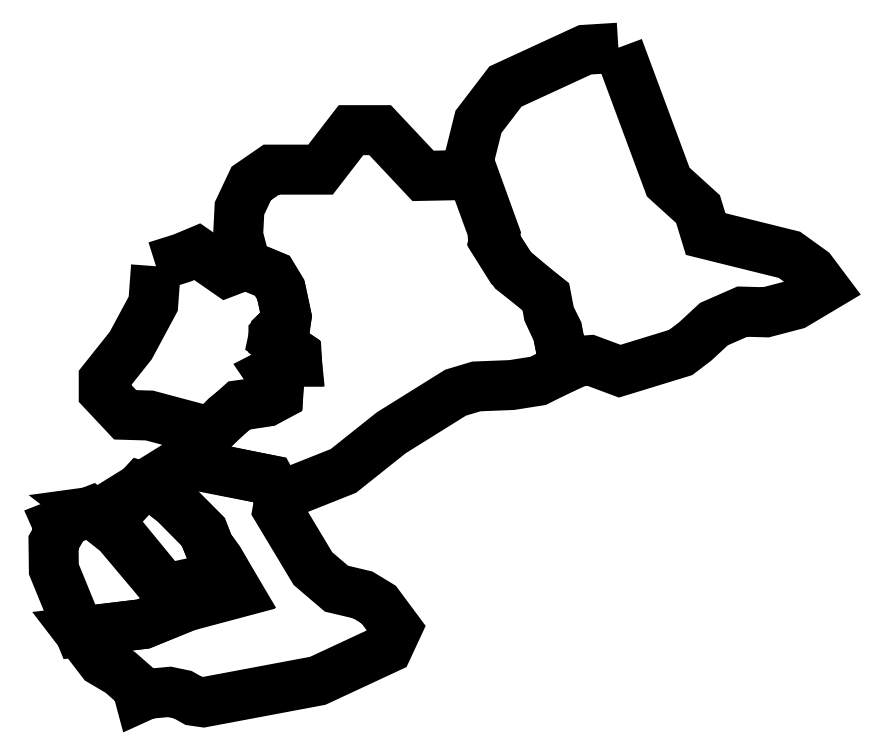
<metadata>
{"format":"dxf","ext":"dxf","renderer":"ezdxf+matplotlib","layout":"modelspace","background":"white","min_lineweight":24,"dpi":150}
</metadata>
<code>
0
SECTION
2
ENTITIES
0
LWPOLYLINE
8
Layer_1
90
28
70
1
10
242.9
20
730.3
30
0
10
215.4
20
728.6
30
0
10
149.7
20
698.3
30
0
10
127.4
20
669.1
30
0
10
118.9
20
634.9
30
0
10
138.9
20
580
30
0
10
139.4
20
572
30
0
10
153.7
20
549.1
30
0
10
182.9
20
524.6
30
0
10
185.1
20
511.4
30
0
10
192.6
20
495.4
30
0
10
198.9
20
466.3
30
0
10
211.4
20
472
30
0
10
219.4
20
472.6
30
0
10
244
20
463.4
30
0
10
294.3
20
478.9
30
0
10
306.3
20
488
30
0
10
321.7
20
502.3
30
0
10
345.1
20
512.6
30
0
10
364.6
20
512
30
0
10
388.6
20
518.3
30
0
10
412.6
20
532.6
30
0
10
402.3
20
546.3
30
0
10
384
20
559.4
30
0
10
314.9
20
576.6
30
0
10
308.6
20
597.1
30
0
10
284
20
619.4
30
0
10
242.9
20
730.3
30
0
0
LWPOLYLINE
8
Layer_1
90
44
70
1
10
198.3
20
466.3
30
0
10
176.6
20
455.4
30
0
10
154.9
20
452
30
0
10
125.7
20
450.9
30
0
10
108.6
20
445.7
30
0
10
55.43
20
412.6
30
0
10
16
20
381.1
30
0
10
-37.14
20
360
30
0
10
-44.57
20
373.7
30
0
10
-118.3
20
388
30
0
10
-81.14
20
425.7
30
0
10
-69.71
20
434.9
30
0
10
-47.43
20
438.3
30
0
10
-37.71
20
443.4
30
0
10
-37.14
20
450.9
30
0
10
-44.57
20
461.7
30
0
10
-25.71
20
471.4
30
0
10
-22.29
20
471.4
30
0
10
-22.86
20
477.1
30
0
10
-41.71
20
489.7
30
0
10
-41.71
20
493.1
30
0
10
-36
20
499.4
30
0
10
-31.43
20
504
30
0
10
-30.86
20
508.6
30
0
10
-35.43
20
529.7
30
0
10
-42.86
20
542.3
30
0
10
-64.57
20
551.4
30
0
10
-70.86
20
575.4
30
0
10
-69.71
20
597.7
30
0
10
-60
20
618.3
30
0
10
-43.43
20
629.7
30
0
10
-2.857
20
629.7
30
0
10
22.29
20
662.3
30
0
10
46.29
20
662.3
30
0
10
81.71
20
624.6
30
0
10
110.9
20
625.1
30
0
10
119.4
20
636.6
30
0
10
141.1
20
576.6
30
0
10
140
20
571.4
30
0
10
156.6
20
545.7
30
0
10
183.4
20
524.6
30
0
10
186.3
20
509.7
30
0
10
192.6
20
497.1
30
0
10
198.3
20
466.3
30
0
0
LWPOLYLINE
8
Layer_1
90
31
70
1
10
-117.1
20
388.6
30
0
10
-45.14
20
373.7
30
0
10
-36.57
20
358.9
30
0
10
-38.29
20
349.1
30
0
10
-9.143
20
300.6
30
0
10
10.29
20
284
30
0
10
32
20
278.9
30
0
10
45.14
20
270.9
30
0
10
60
20
250.9
30
0
10
52.57
20
234.9
30
0
10
-5.143
20
208
30
0
10
-99.43
20
190.3
30
0
10
-107.4
20
191.4
30
0
10
-116.6
20
196.6
30
0
10
-127.4
20
198.9
30
0
10
-145.7
20
197.1
30
0
10
-152
20
194.3
30
0
10
-154.3
20
202.9
30
0
10
-168
20
214.9
30
0
10
-183.4
20
224
30
0
10
-202.3
20
248.6
30
0
10
-149.1
20
254.9
30
0
10
-114.3
20
269.1
30
0
10
-71.43
20
280.6
30
0
10
-86.29
20
306.9
30
0
10
-94.86
20
318.9
30
0
10
-99.43
20
330.9
30
0
10
-124.6
20
356
30
0
10
-136
20
364.6
30
0
10
-150.3
20
368
30
0
10
-117.1
20
388.6
30
0
0
LWPOLYLINE
8
Layer_1
90
15
70
1
10
-115.1
20
269.4
30
0
10
-71.14
20
281.1
30
0
10
-86.86
20
307.7
30
0
10
-94.57
20
318.3
30
0
10
-100
20
331.1
30
0
10
-122.6
20
354
30
0
10
-135.1
20
364
30
0
10
-150.6
20
368.6
30
0
10
-166.9
20
350.9
30
0
10
-192
20
347.4
30
0
10
-167.1
20
328.3
30
0
10
-130.9
20
284
30
0
10
-117.7
20
286.9
30
0
10
-110.9
20
278.6
30
0
10
-115.1
20
269.4
30
0
0
LWPOLYLINE
8
Layer_1
90
13
70
1
10
-112
20
278.9
30
0
10
-116
20
268.3
30
0
10
-149.1
20
254.9
30
0
10
-201.7
20
248.3
30
0
10
-222.9
20
300
30
0
10
-223.1
20
322
30
0
10
-217.4
20
332
30
0
10
-219.7
20
337.1
30
0
10
-192.6
20
347.7
30
0
10
-170.3
20
330
30
0
10
-130.9
20
283.1
30
0
10
-117.7
20
286
30
0
10
-112
20
278.9
30
0
0
LWPOLYLINE
8
Layer_1
90
28
70
1
10
-138.6
20
550
30
0
10
-116.9
20
556.9
30
0
10
-104.6
20
562
30
0
10
-80.29
20
545.1
30
0
10
-64.57
20
551.1
30
0
10
-42.29
20
542
30
0
10
-35.71
20
531.1
30
0
10
-30.86
20
508
30
0
10
-31.71
20
503.4
30
0
10
-41.14
20
494.3
30
0
10
-42
20
490.3
30
0
10
-22.57
20
476.9
30
0
10
-22.29
20
471.4
30
0
10
-24.86
20
471.4
30
0
10
-44.29
20
461.4
30
0
10
-37.71
20
451.1
30
0
10
-38
20
443.7
30
0
10
-47.14
20
438.6
30
0
10
-69.71
20
435.4
30
0
10
-85.71
20
420.9
30
0
10
-93.71
20
413.4
30
0
10
-144
20
426.9
30
0
10
-164
20
427.4
30
0
10
-181.7
20
446.3
30
0
10
-181.7
20
456.6
30
0
10
-159.4
20
484.6
30
0
10
-140.9
20
519.1
30
0
10
-138.6
20
550
30
0
0
ENDSEC
0
EOF

</code>
